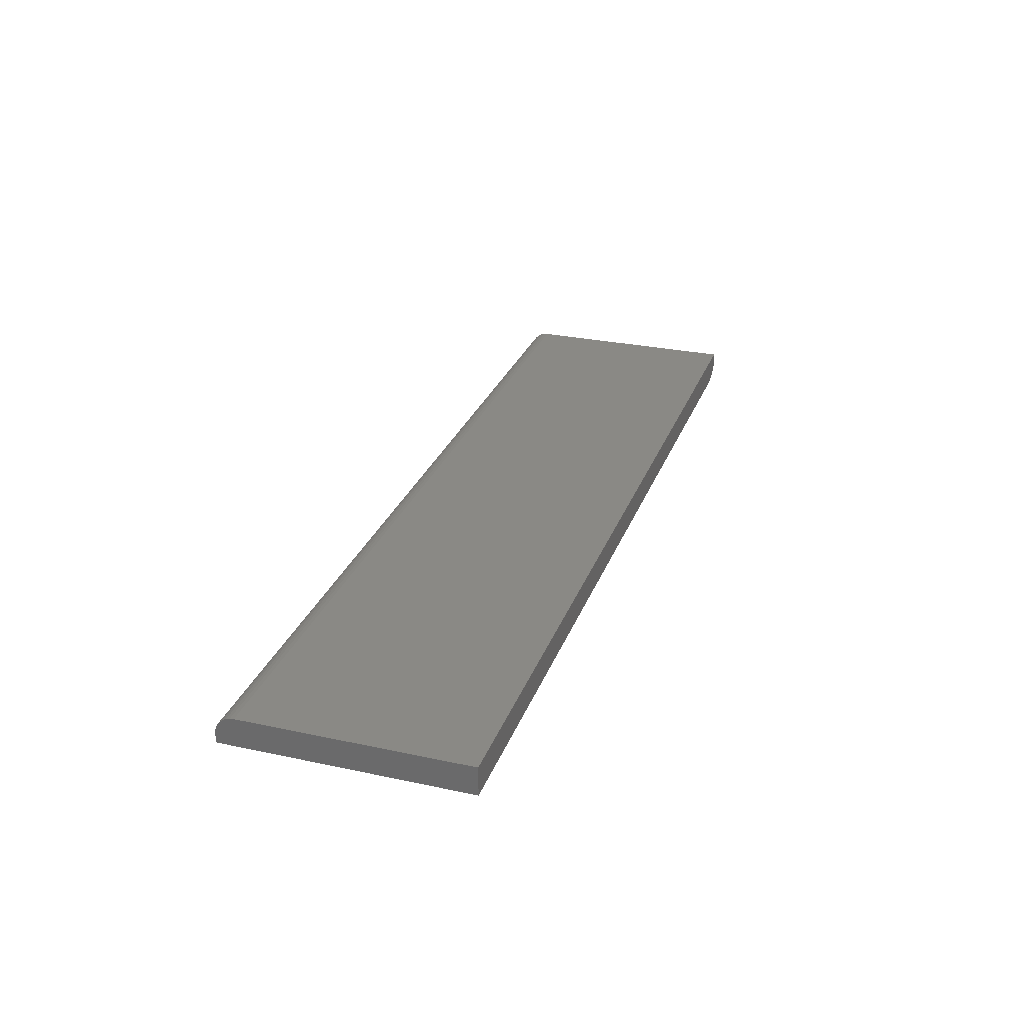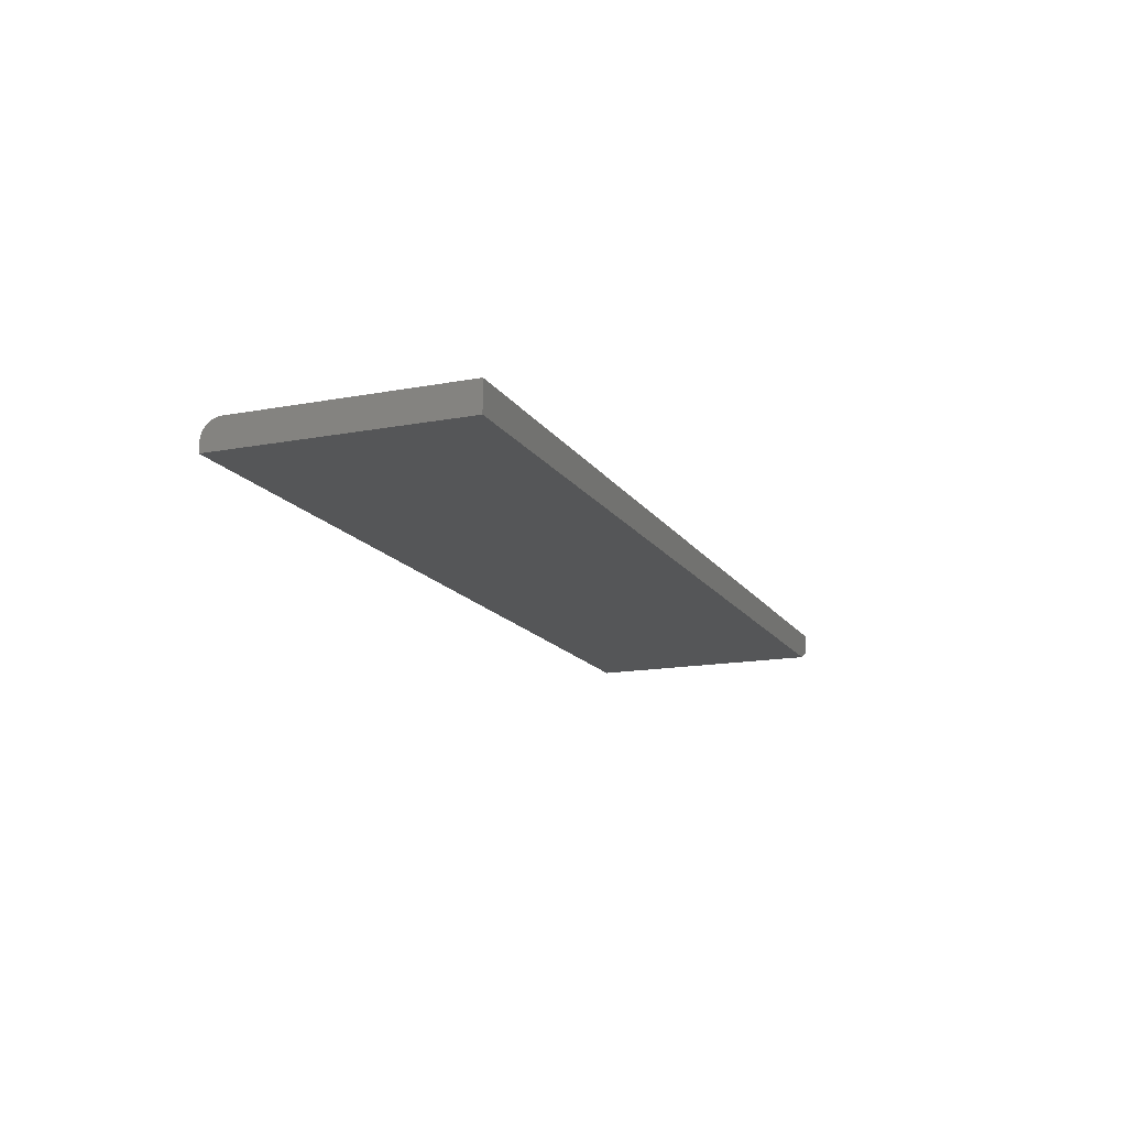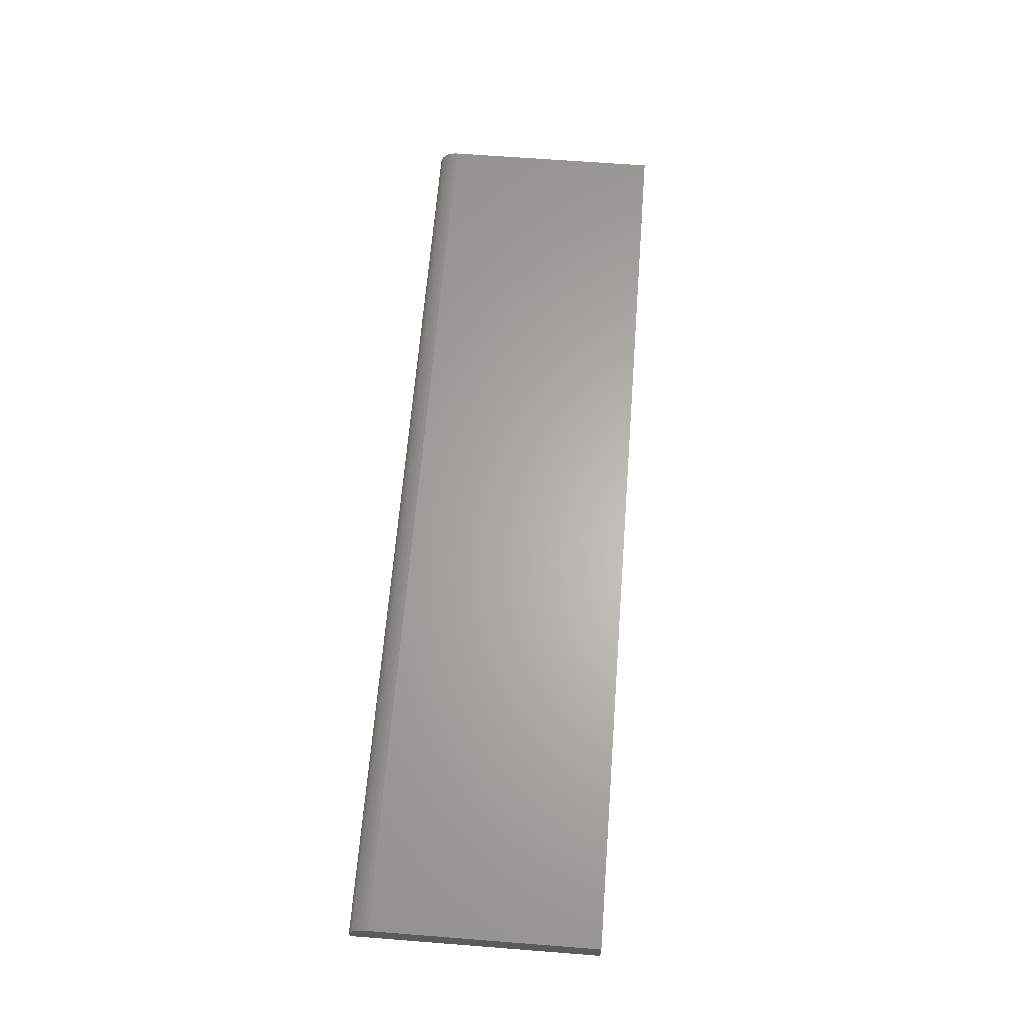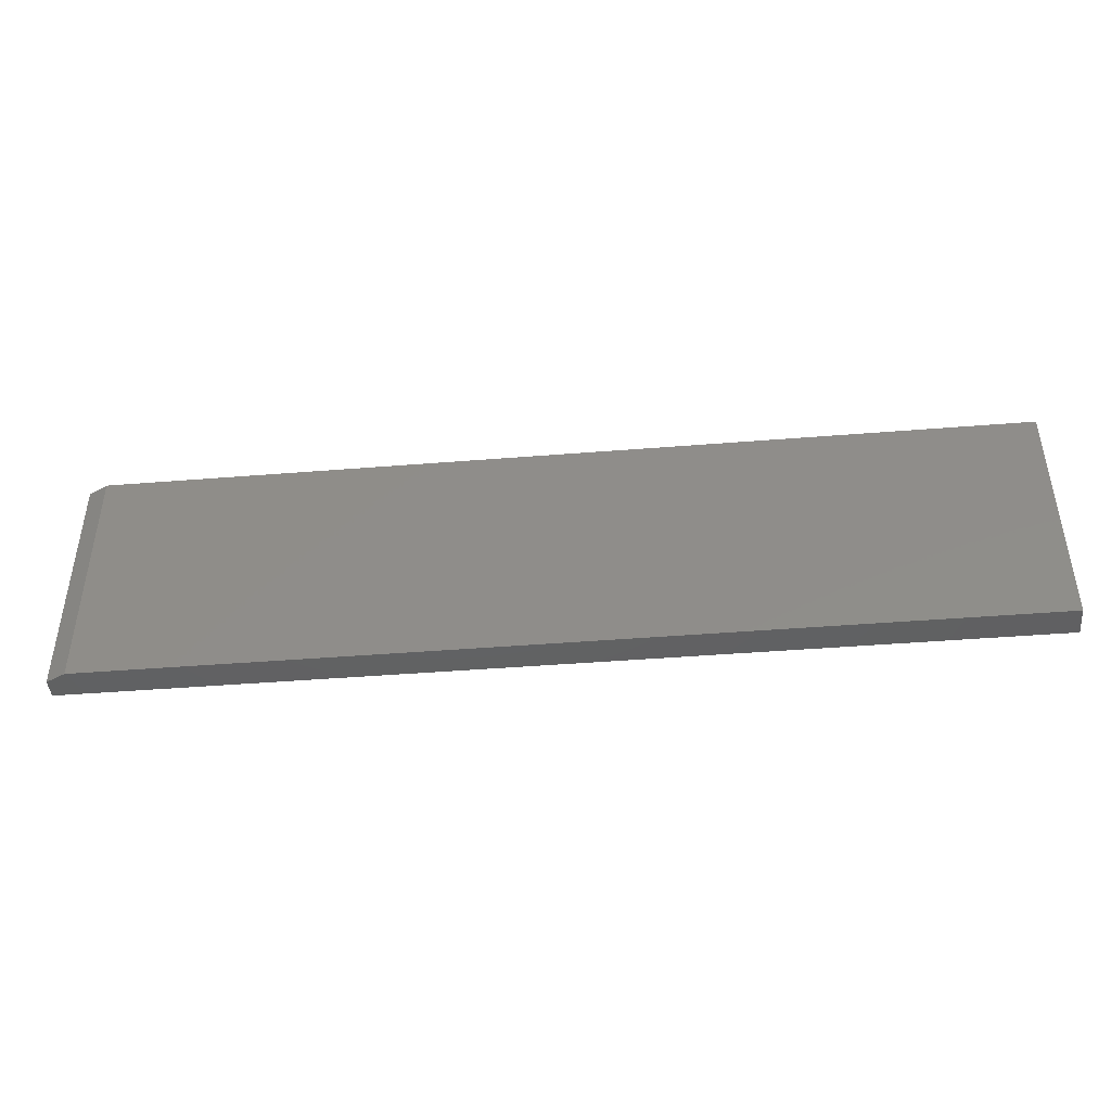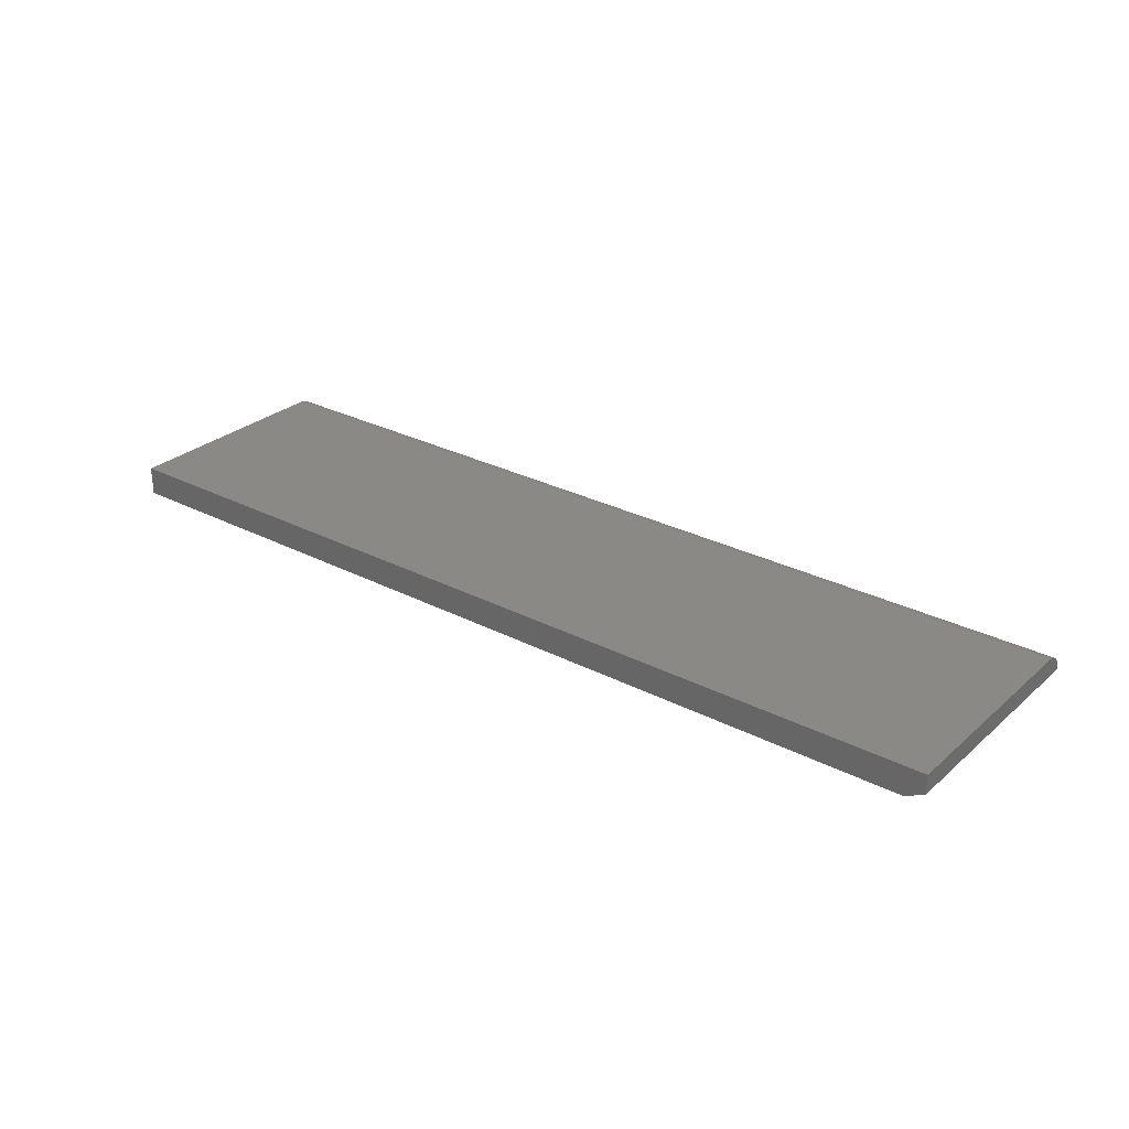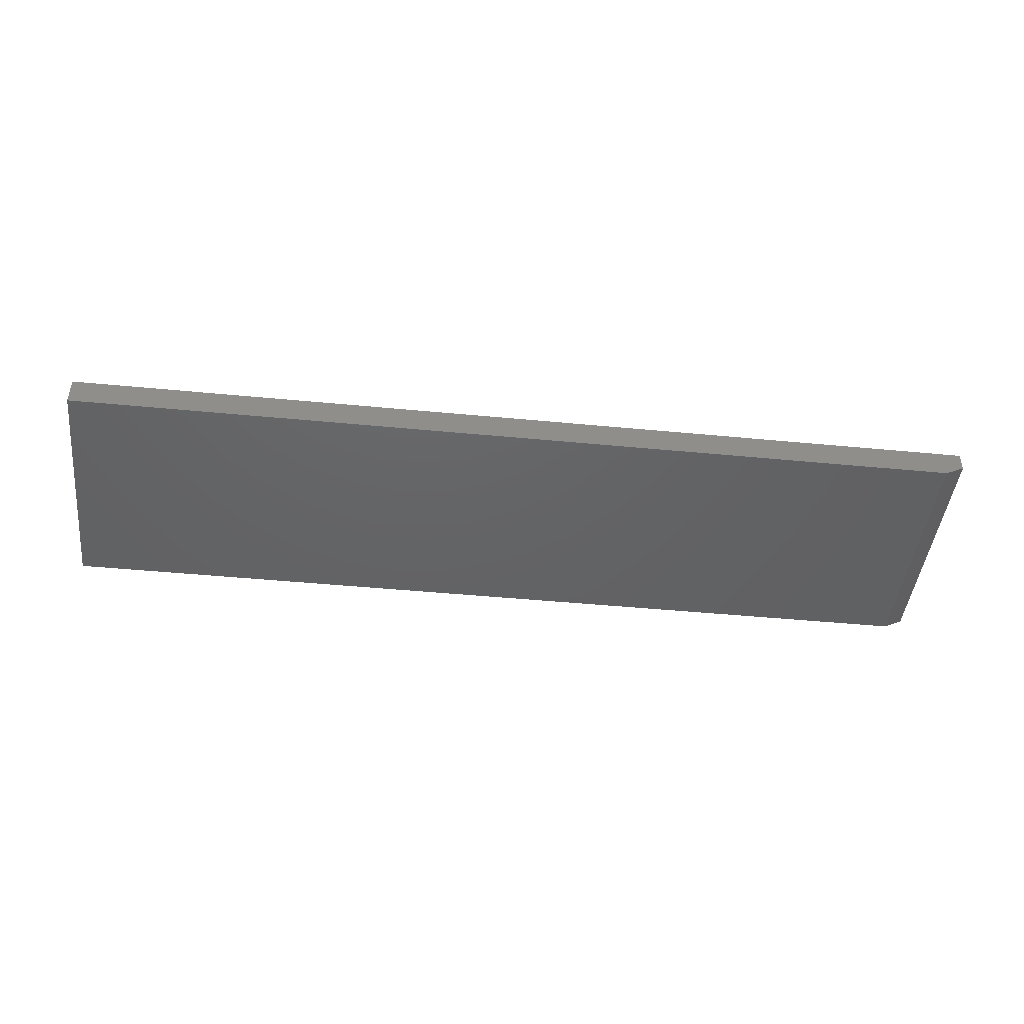
<metadata>
{"format":"stl","ext":"stl","renderer":"f3d","projection":"perspective","resolution":1024,"background":"white","views":[{"elev":28.1,"azim":108.1,"up":"+Y"},{"elev":-15.1,"azim":111.9,"up":"+Y"},{"elev":63.9,"azim":94.5,"up":"+Y"},{"elev":-43.8,"azim":5.4,"up":"+Z"},{"elev":28.4,"azim":-142.1,"up":"+Y"},{"elev":-45.1,"azim":173.6,"up":"+Y"}]}
</metadata>
<code>
# stl→obj: 25 verts, 46 faces
v -0.75 1.236e-33 0.1817
v -0.75 -0.001189 0.1877
v -0.75 -0.0003002 0.1848
v -0.75 -0.01562 0.1974
v -0.75 -0.01258 0.1971
v -0.75 -0.009646 0.1962
v -0.75 -0.01562 0
v -0.75 -0.006944 0.1947
v -0.75 -0.004576 0.1928
v -0.75 -0.002633 0.1904
v -0.75 0 0
v 1.209e-17 -0.02344 0.1974
v 1.382e-17 -0.01562 0.1974
v -0.7344 -0.02344 0.1974
v -0.7344 -0.02344 -9.568e-19
v 0 -0.02344 -4.592e-17
v 0 8.327e-17 -4.592e-17
v 1.113e-17 8.327e-17 0.1817
v 1.135e-17 -0.0003002 0.1848
v 1.163e-17 -0.001189 0.1877
v 1.195e-17 -0.002633 0.1904
v 1.231e-17 -0.004576 0.1928
v 1.27e-17 -0.006944 0.1947
v 1.308e-17 -0.009646 0.1962
v 1.346e-17 -0.01258 0.1971
f 1 2 3
f 4 5 6
f 7 4 6
f 7 6 8
f 7 8 9
f 7 9 10
f 7 10 2
f 7 2 1
f 7 1 11
f 12 13 14
f 14 13 4
f 15 16 14
f 14 16 12
f 17 16 11
f 11 16 15
f 11 15 7
f 18 1 19
f 19 1 3
f 19 3 20
f 20 3 2
f 20 2 21
f 21 2 10
f 21 10 22
f 22 10 9
f 22 9 23
f 23 9 8
f 23 8 24
f 24 8 6
f 24 6 25
f 25 6 5
f 25 5 13
f 13 5 4
f 15 14 7
f 7 14 4
f 11 1 17
f 17 1 18
f 20 21 22
f 18 16 17
f 12 16 18
f 12 18 19
f 12 19 20
f 12 20 22
f 12 22 13
f 22 23 24
f 22 24 25
f 22 25 13

</code>
